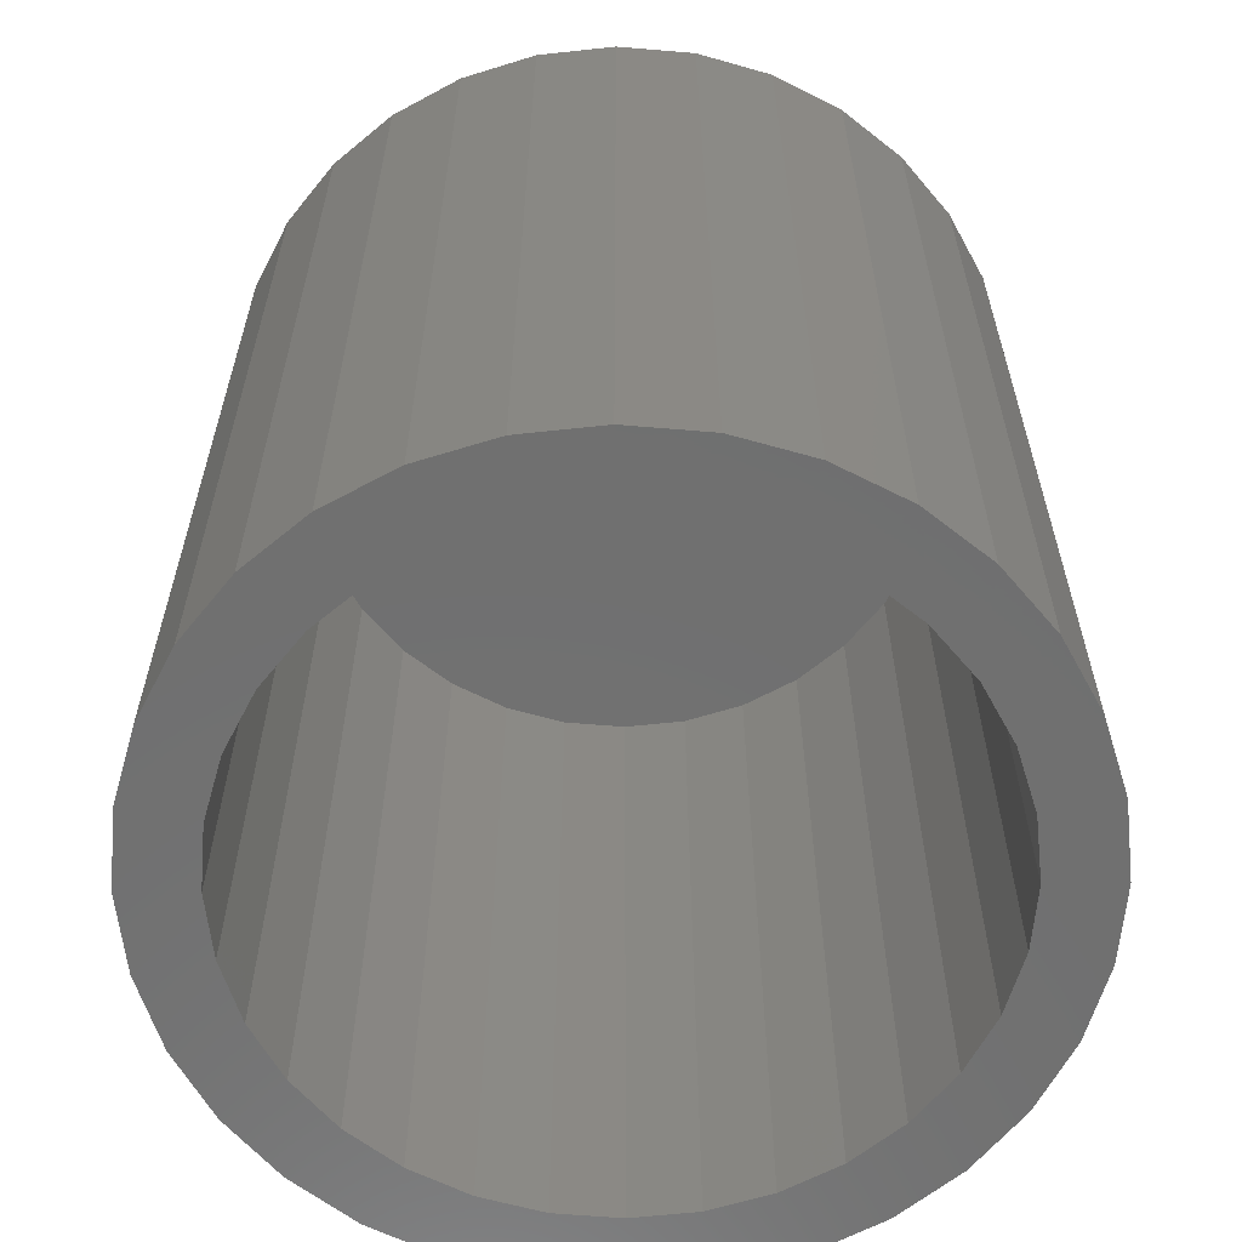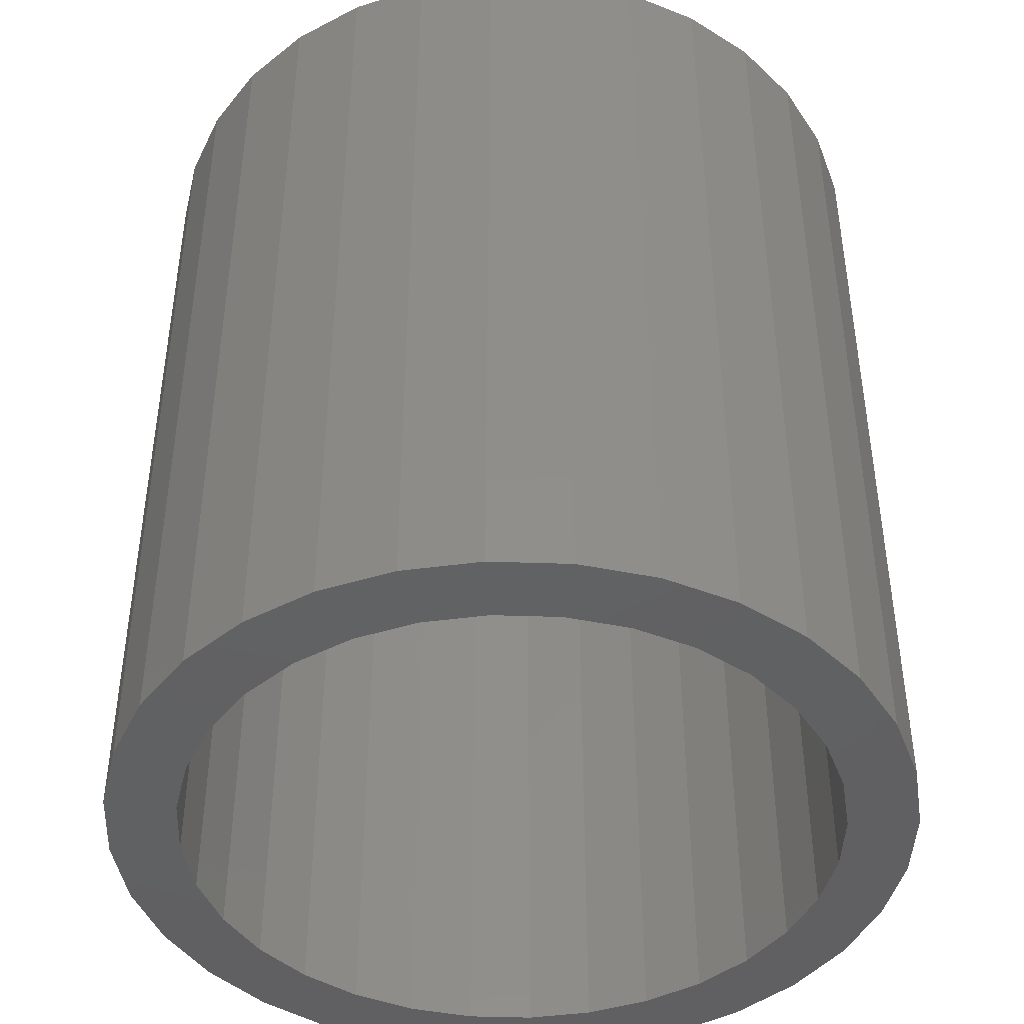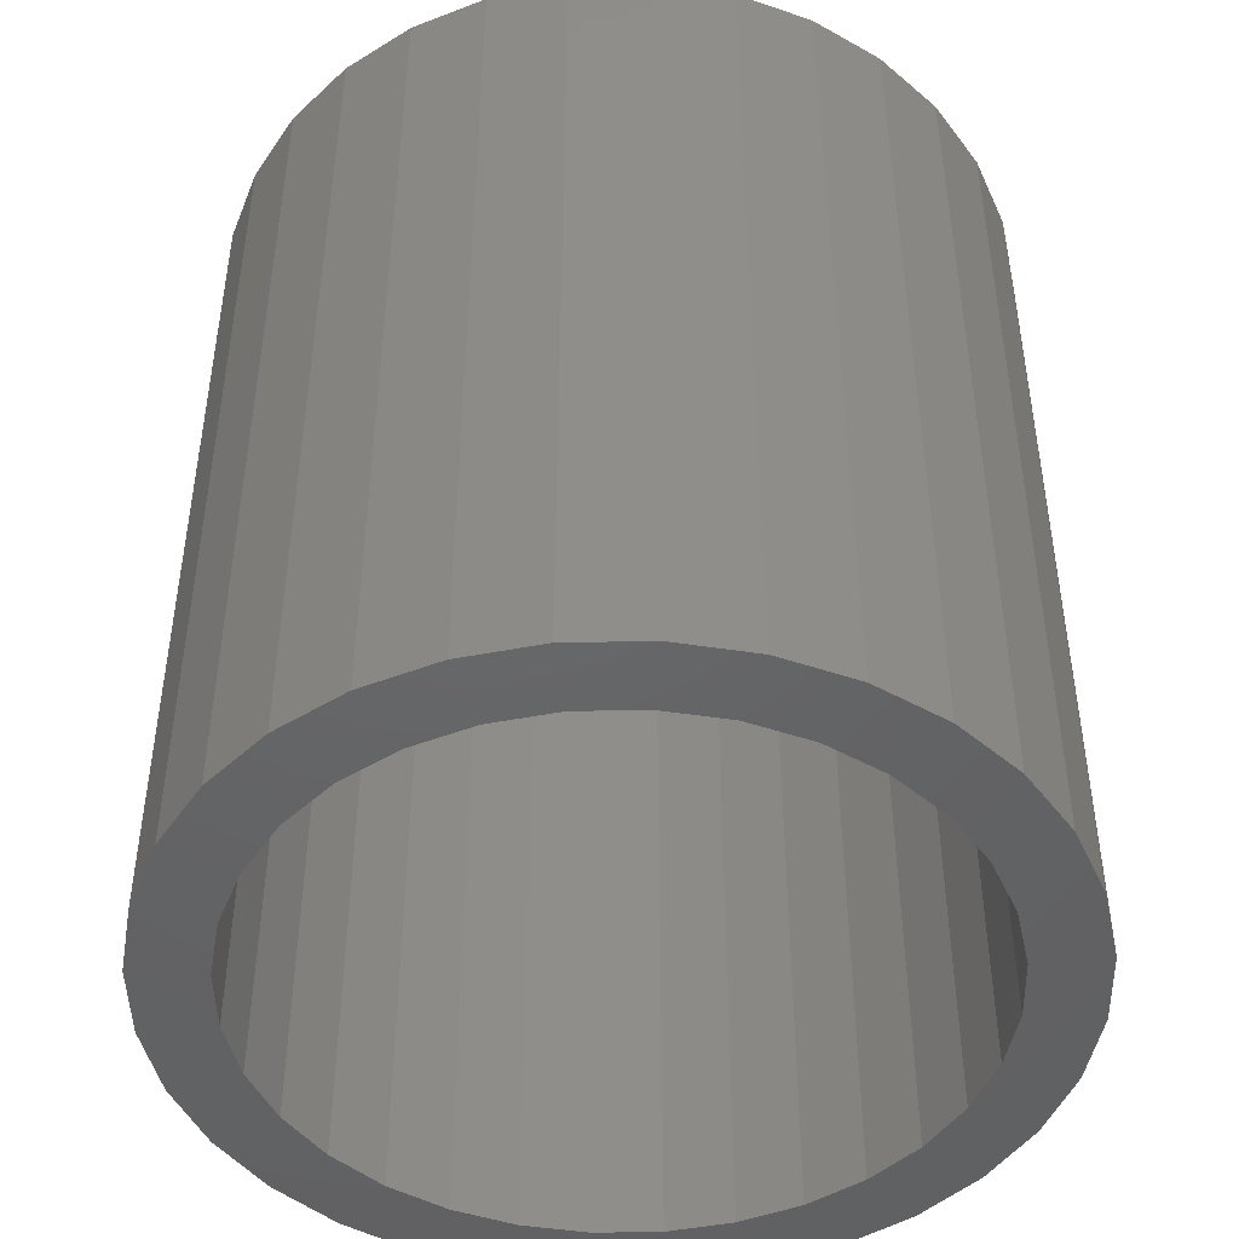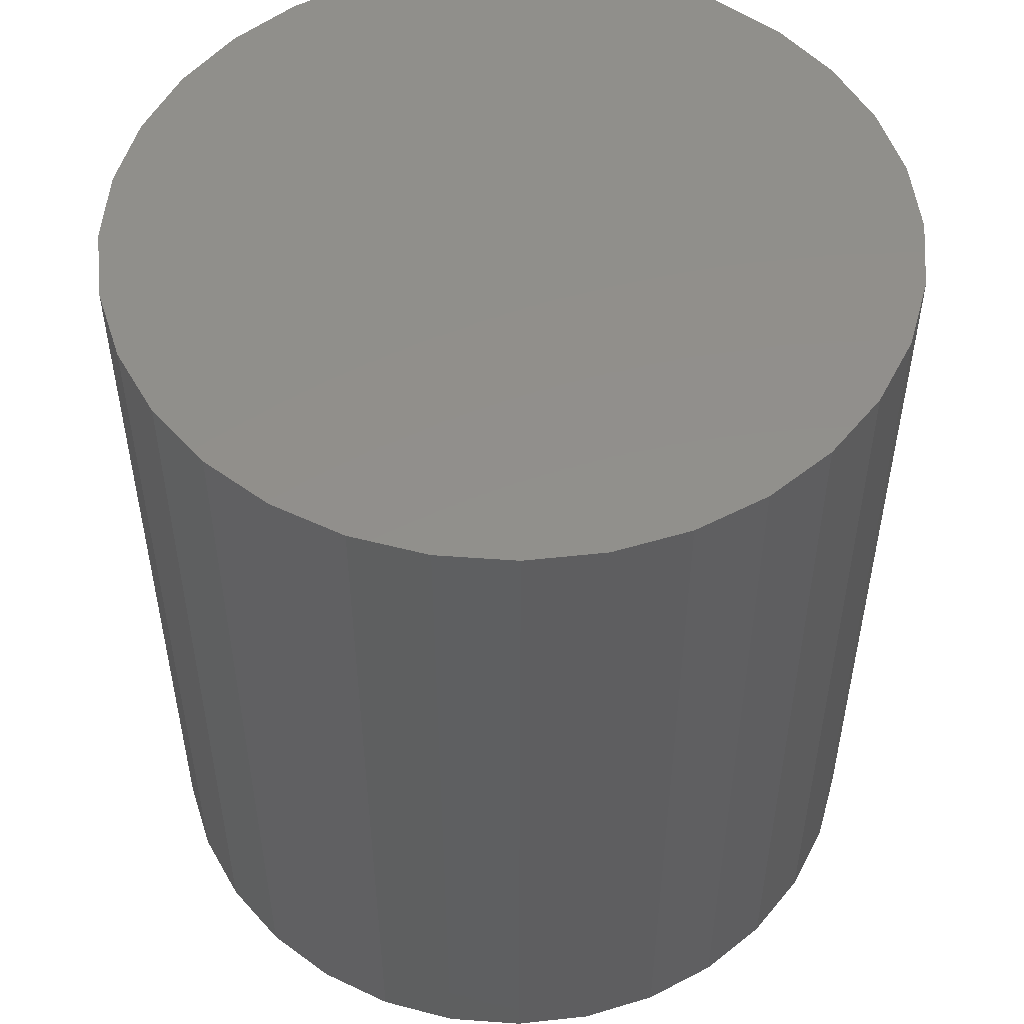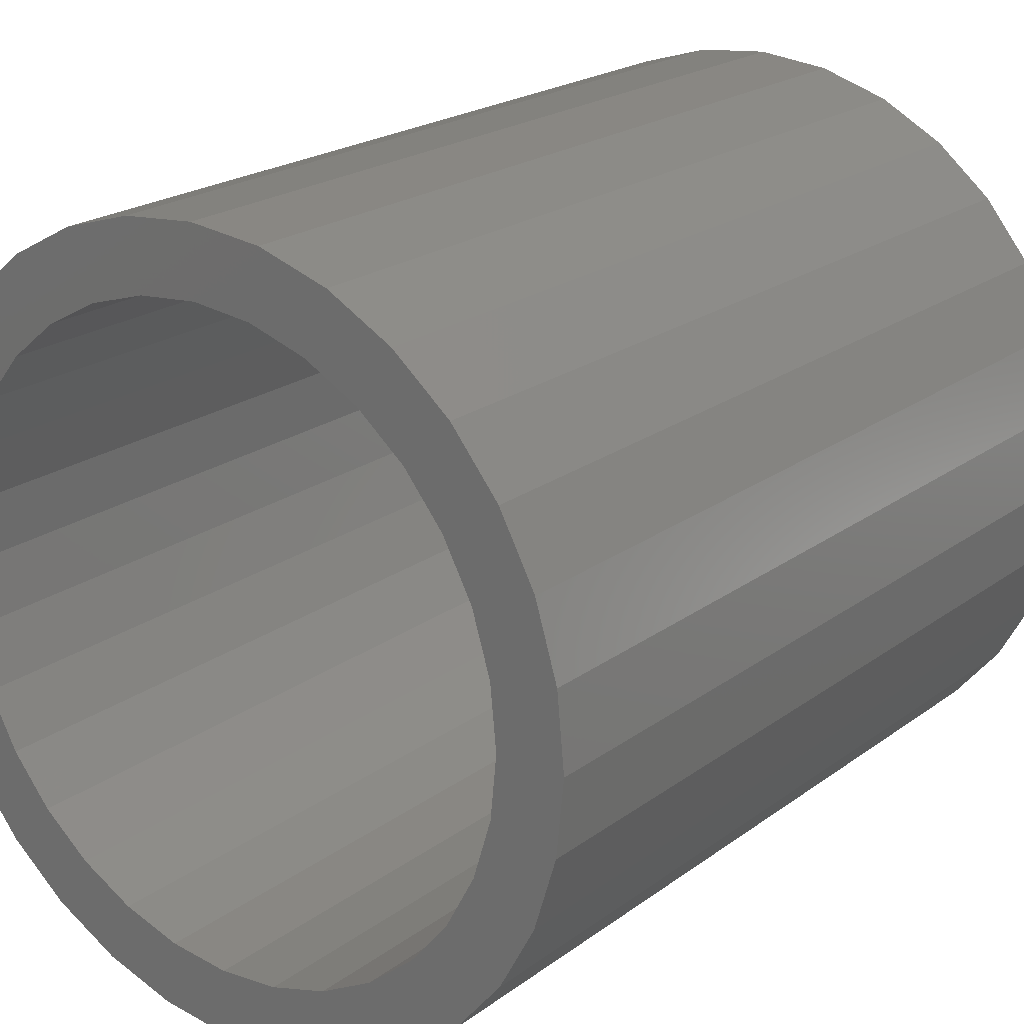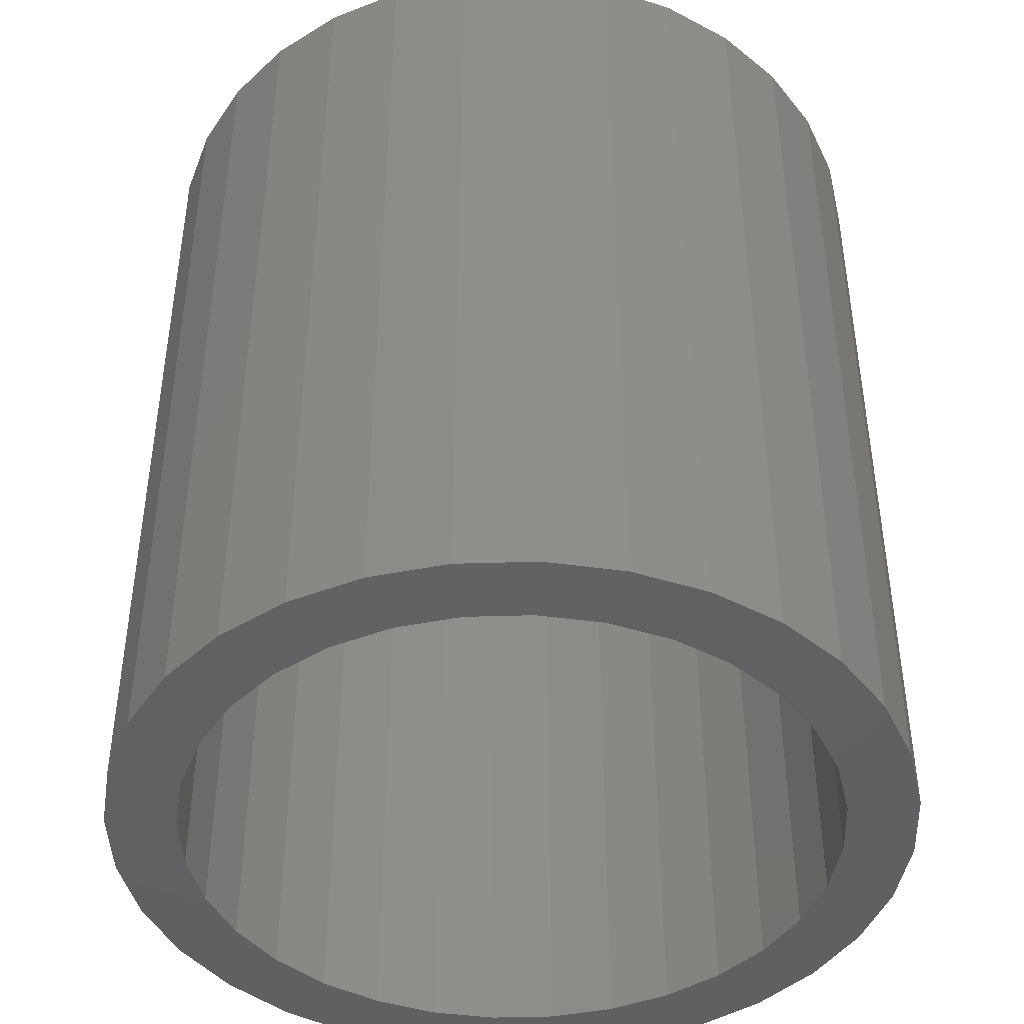
<metadata>
{"format":"stl","ext":"stl","renderer":"f3d","projection":"perspective","resolution":1024,"background":"white","views":[{"elev":-61.6,"azim":90.7,"up":"+Z"},{"elev":-43.7,"azim":82.1,"up":"+Z"},{"elev":-46.4,"azim":18.1,"up":"+Z"},{"elev":51.9,"azim":-46.1,"up":"+Z"},{"elev":21.4,"azim":-141.9,"up":"+Y"},{"elev":-43.7,"azim":108.9,"up":"+Z"}]}
</metadata>
<code>
# stl→obj: 128 verts, 252 faces
v -0.1597 0.2425 0
v -0.2481 0.2504 0
v -0.1093 0.2694 0
v 0.1139 0.2694 0
v 0.05919 0.286 0
v 0.199 0.2944 0
v -0.1944 0.2944 0
v -0.1332 0.3272 0
v 0.002303 0.2916 0
v -0.05459 0.286 0
v -0.06678 0.3473 0
v 0.002303 0.3541 0
v 0.07139 0.3473 0
v 0.1378 0.3272 0
v 0.002303 -0.2916 0
v 0.05919 -0.286 0
v 0.199 -0.2944 0
v 0.1378 -0.3272 0
v 0.07139 -0.3473 0
v 0.002303 -0.3541 0
v -0.06678 -0.3473 0
v -0.1332 -0.3272 0
v -0.1944 -0.2944 0
v -0.05459 -0.286 0
v -0.2671 0.1116 0
v -0.3249 0.1355 0
v -0.2402 0.162 0
v -0.2921 0.1967 0
v -0.2039 0.2062 0
v -0.2039 -0.2062 0
v -0.2921 -0.1967 0
v -0.2402 -0.162 0
v -0.3249 -0.1355 0
v -0.2671 -0.1116 0
v -0.345 -0.06908 0
v -0.2837 -0.05689 0
v -0.3518 -1.139e-16 0
v -0.2893 3.571e-17 0
v -0.345 0.06908 0
v -0.2837 0.05689 0
v -0.1093 -0.2694 0
v -0.2481 -0.2504 0
v -0.1597 -0.2425 0
v 0.2717 0.1116 0
v 0.2448 0.162 0
v 0.3295 0.1355 0
v 0.2085 0.2062 0
v 0.2967 0.1967 0
v 0.1643 0.2425 0
v 0.2527 0.2504 0
v 0.2085 -0.2062 0
v 0.2448 -0.162 0
v 0.2967 -0.1967 0
v 0.2717 -0.1116 0
v 0.3295 -0.1355 0
v 0.2883 -0.05689 0
v 0.3496 -0.06908 0
v 0.2939 0 0
v 0.3564 -8.673e-17 0
v 0.2883 0.05689 0
v 0.3496 0.06908 0
v 0.1139 -0.2694 0
v 0.1643 -0.2425 0
v 0.2527 -0.2504 0
v 0.05919 -0.286 0.7188
v 0.1139 -0.2694 0.7188
v 0.1643 -0.2425 0.7188
v 0.2085 -0.2062 0.7188
v 0.2448 -0.162 0.7188
v 0.2717 -0.1116 0.7188
v 0.2883 -0.05689 0.7188
v 0.2939 0 0.7188
v 0.002303 -0.2916 0.7188
v -0.05459 -0.286 0.7188
v -0.1093 -0.2694 0.7188
v -0.1597 -0.2425 0.7188
v -0.2039 -0.2062 0.7188
v -0.2402 -0.162 0.7188
v -0.2671 -0.1116 0.7188
v -0.2837 -0.05689 0.7188
v -0.2893 3.571e-17 0.7188
v -0.05459 0.286 0.7188
v -0.1093 0.2694 0.7188
v -0.1597 0.2425 0.7188
v -0.2039 0.2062 0.7188
v -0.2402 0.162 0.7188
v -0.2671 0.1116 0.7188
v -0.2837 0.05689 0.7188
v 0.002303 0.2916 0.7188
v 0.05919 0.286 0.7188
v 0.1139 0.2694 0.7188
v 0.1643 0.2425 0.7188
v 0.2085 0.2062 0.7188
v 0.2448 0.162 0.7188
v 0.2717 0.1116 0.7188
v 0.2883 0.05689 0.7188
v 0.3564 0 0.7812
v 0.3496 -0.06908 0.7812
v 0.3295 -0.1355 0.7812
v 0.2967 -0.1967 0.7812
v 0.2527 -0.2504 0.7812
v 0.199 -0.2944 0.7812
v 0.1378 -0.3272 0.7812
v 0.07139 -0.3473 0.7812
v 0.002303 -0.3541 0.7812
v -0.06678 -0.3473 0.7812
v -0.1332 -0.3272 0.7812
v -0.1944 -0.2944 0.7812
v -0.2481 -0.2504 0.7812
v -0.2921 -0.1967 0.7812
v -0.3249 -0.1355 0.7812
v -0.345 -0.06908 0.7812
v -0.3518 -1.139e-16 0.7812
v -0.345 0.06908 0.7812
v -0.3249 0.1355 0.7812
v -0.2921 0.1967 0.7812
v -0.2481 0.2504 0.7812
v -0.1944 0.2944 0.7812
v -0.1332 0.3272 0.7812
v -0.06678 0.3473 0.7812
v 0.002303 0.3541 0.7812
v 0.07139 0.3473 0.7812
v 0.1378 0.3272 0.7812
v 0.199 0.2944 0.7812
v 0.2527 0.2504 0.7812
v 0.2967 0.1967 0.7812
v 0.3295 0.1355 0.7812
v 0.3496 0.06908 0.7812
f 1 2 3
f 4 5 6
f 7 8 9
f 7 9 10
f 7 10 3
f 7 3 2
f 9 8 11
f 9 11 12
f 9 12 13
f 9 13 14
f 9 14 6
f 9 6 5
f 15 16 17
f 15 17 18
f 15 18 19
f 15 19 20
f 15 20 21
f 15 21 22
f 15 22 23
f 15 23 24
f 25 26 27
f 27 26 28
f 27 28 29
f 29 28 2
f 29 2 1
f 30 31 32
f 32 31 33
f 32 33 34
f 34 33 35
f 34 35 36
f 36 35 37
f 36 37 38
f 38 37 39
f 38 39 40
f 40 39 26
f 40 26 25
f 24 23 41
f 41 23 42
f 41 42 43
f 43 42 31
f 43 31 30
f 44 45 46
f 46 45 47
f 46 47 48
f 48 47 49
f 48 49 50
f 50 49 4
f 50 4 6
f 51 52 53
f 53 52 54
f 53 54 55
f 55 54 56
f 55 56 57
f 57 56 58
f 57 58 59
f 59 58 60
f 59 60 61
f 61 60 44
f 61 44 46
f 16 62 17
f 17 62 63
f 17 63 64
f 64 63 51
f 64 51 53
f 15 65 16
f 16 65 66
f 16 66 62
f 62 66 67
f 62 67 63
f 63 67 68
f 63 68 51
f 51 68 69
f 51 69 52
f 52 69 70
f 52 70 54
f 54 70 71
f 54 71 56
f 56 71 72
f 56 72 58
f 65 15 73
f 73 15 24
f 73 24 74
f 74 24 41
f 74 41 75
f 75 41 43
f 75 43 76
f 76 43 30
f 76 30 77
f 77 30 32
f 77 32 78
f 78 32 34
f 78 34 79
f 79 34 36
f 79 36 80
f 80 36 38
f 80 38 81
f 9 82 10
f 10 82 83
f 10 83 3
f 3 83 84
f 3 84 1
f 1 84 85
f 1 85 29
f 29 85 86
f 29 86 27
f 27 86 87
f 27 87 25
f 25 87 88
f 25 88 40
f 40 88 81
f 40 81 38
f 82 9 89
f 89 9 5
f 89 5 90
f 90 5 4
f 90 4 91
f 91 4 49
f 91 49 92
f 92 49 47
f 92 47 93
f 93 47 45
f 93 45 94
f 94 45 44
f 94 44 95
f 95 44 60
f 95 60 96
f 96 60 58
f 96 58 72
f 59 97 57
f 57 97 98
f 57 98 55
f 55 98 99
f 55 99 53
f 53 99 100
f 53 100 64
f 64 100 101
f 64 101 17
f 17 101 102
f 17 102 18
f 18 102 103
f 18 103 19
f 19 103 104
f 19 104 20
f 20 104 105
f 20 105 21
f 21 105 106
f 21 106 22
f 22 106 107
f 22 107 23
f 23 107 108
f 23 108 42
f 42 108 109
f 42 109 31
f 31 109 110
f 31 110 33
f 33 110 111
f 33 111 35
f 35 111 112
f 35 112 37
f 37 112 113
f 37 113 39
f 39 113 114
f 39 114 26
f 26 114 115
f 26 115 28
f 28 115 116
f 28 116 2
f 2 116 117
f 2 117 7
f 7 117 118
f 7 118 8
f 8 118 119
f 8 119 11
f 11 119 120
f 11 120 12
f 12 120 121
f 12 121 13
f 13 121 122
f 13 122 14
f 14 122 123
f 14 123 6
f 6 123 124
f 6 124 50
f 50 124 125
f 50 125 48
f 48 125 126
f 48 126 46
f 46 126 127
f 46 127 61
f 61 127 128
f 61 128 59
f 59 128 97
f 120 122 121
f 122 120 123
f 123 120 119
f 123 119 124
f 124 119 118
f 124 118 125
f 125 118 117
f 125 117 126
f 126 117 116
f 126 116 127
f 127 116 115
f 127 115 128
f 128 115 114
f 128 114 97
f 97 114 113
f 97 113 98
f 98 113 112
f 98 112 99
f 99 112 111
f 99 111 100
f 100 111 110
f 100 110 101
f 101 110 109
f 101 109 102
f 102 109 108
f 102 108 103
f 103 108 107
f 103 107 104
f 104 107 106
f 104 106 105
f 89 90 82
f 73 74 65
f 65 74 75
f 65 75 66
f 66 75 76
f 66 76 67
f 67 76 77
f 67 77 68
f 68 77 78
f 68 78 69
f 69 78 79
f 69 79 70
f 70 79 80
f 70 80 71
f 71 80 81
f 71 81 72
f 72 81 88
f 72 88 96
f 96 88 87
f 96 87 95
f 95 87 86
f 95 86 94
f 94 86 85
f 94 85 93
f 93 85 84
f 93 84 92
f 92 84 83
f 92 83 91
f 91 83 82
f 91 82 90

</code>
